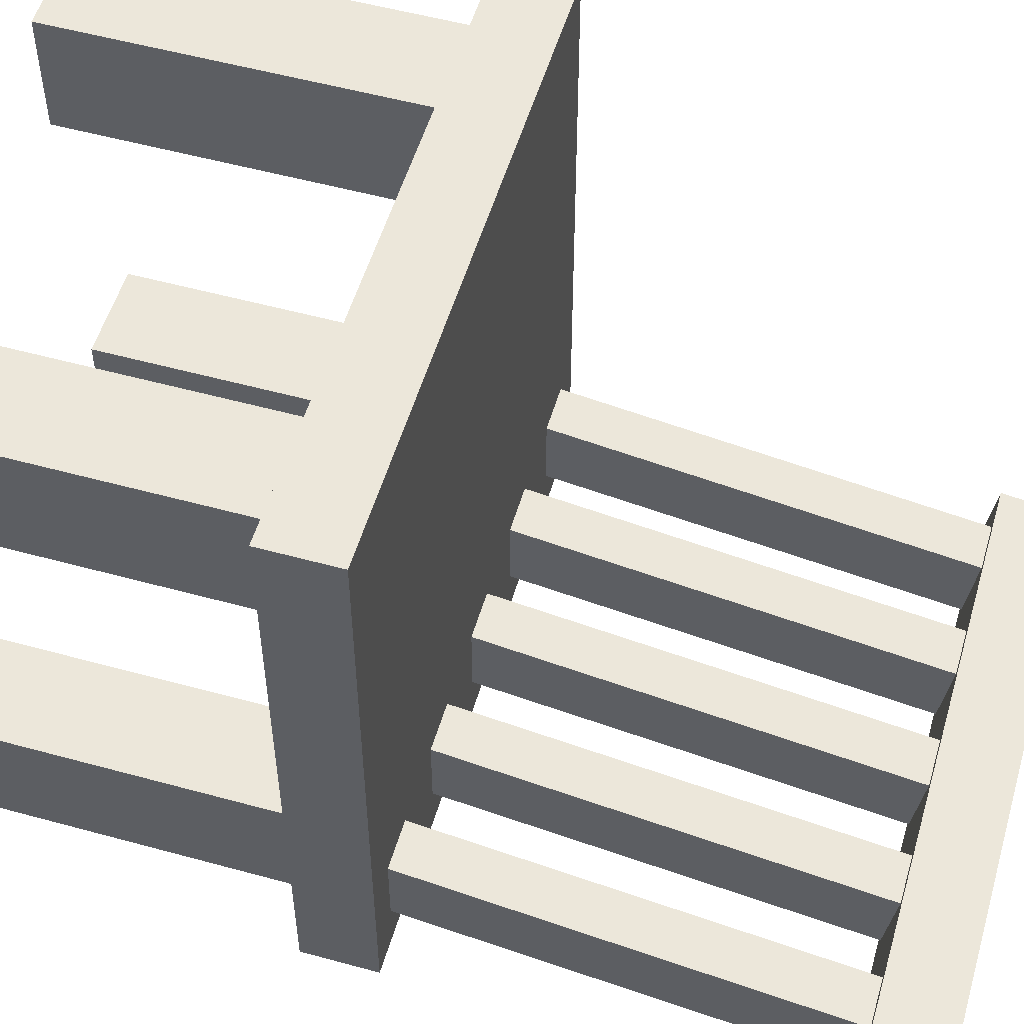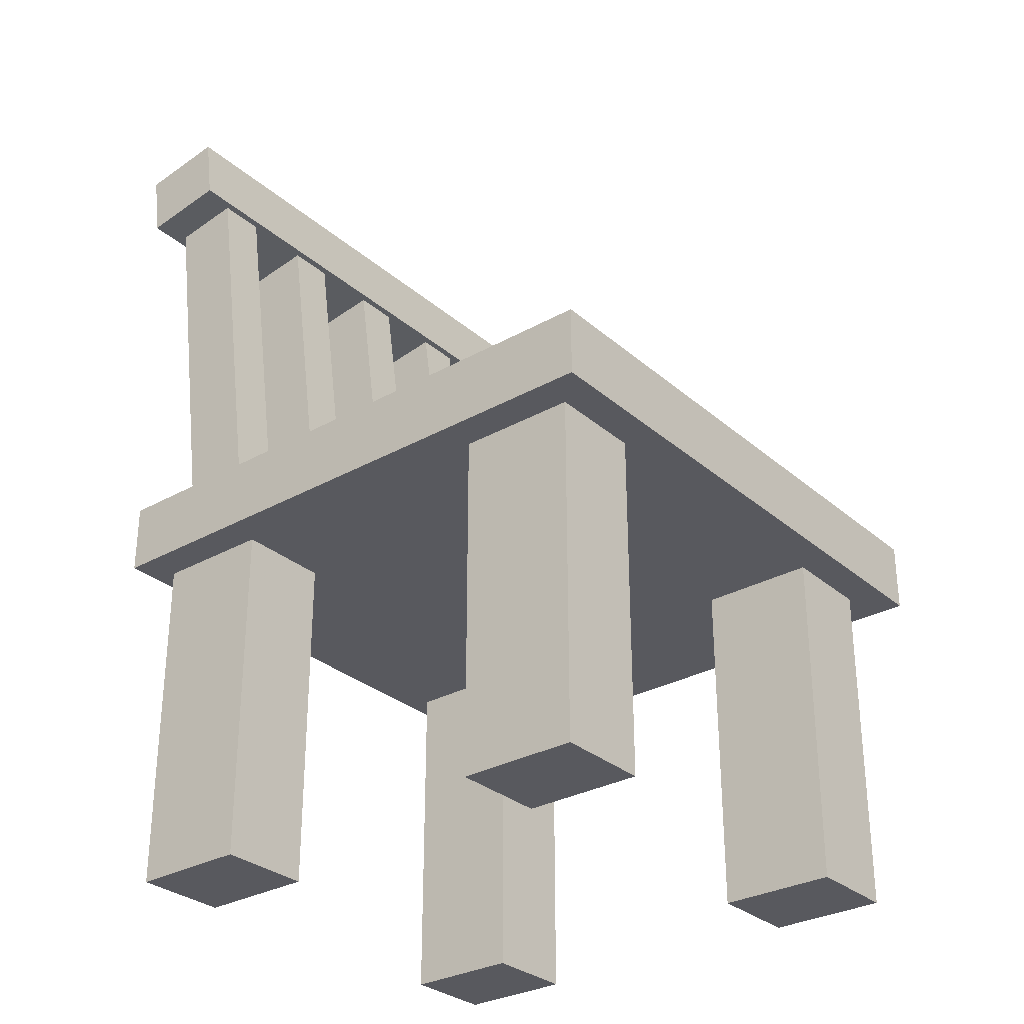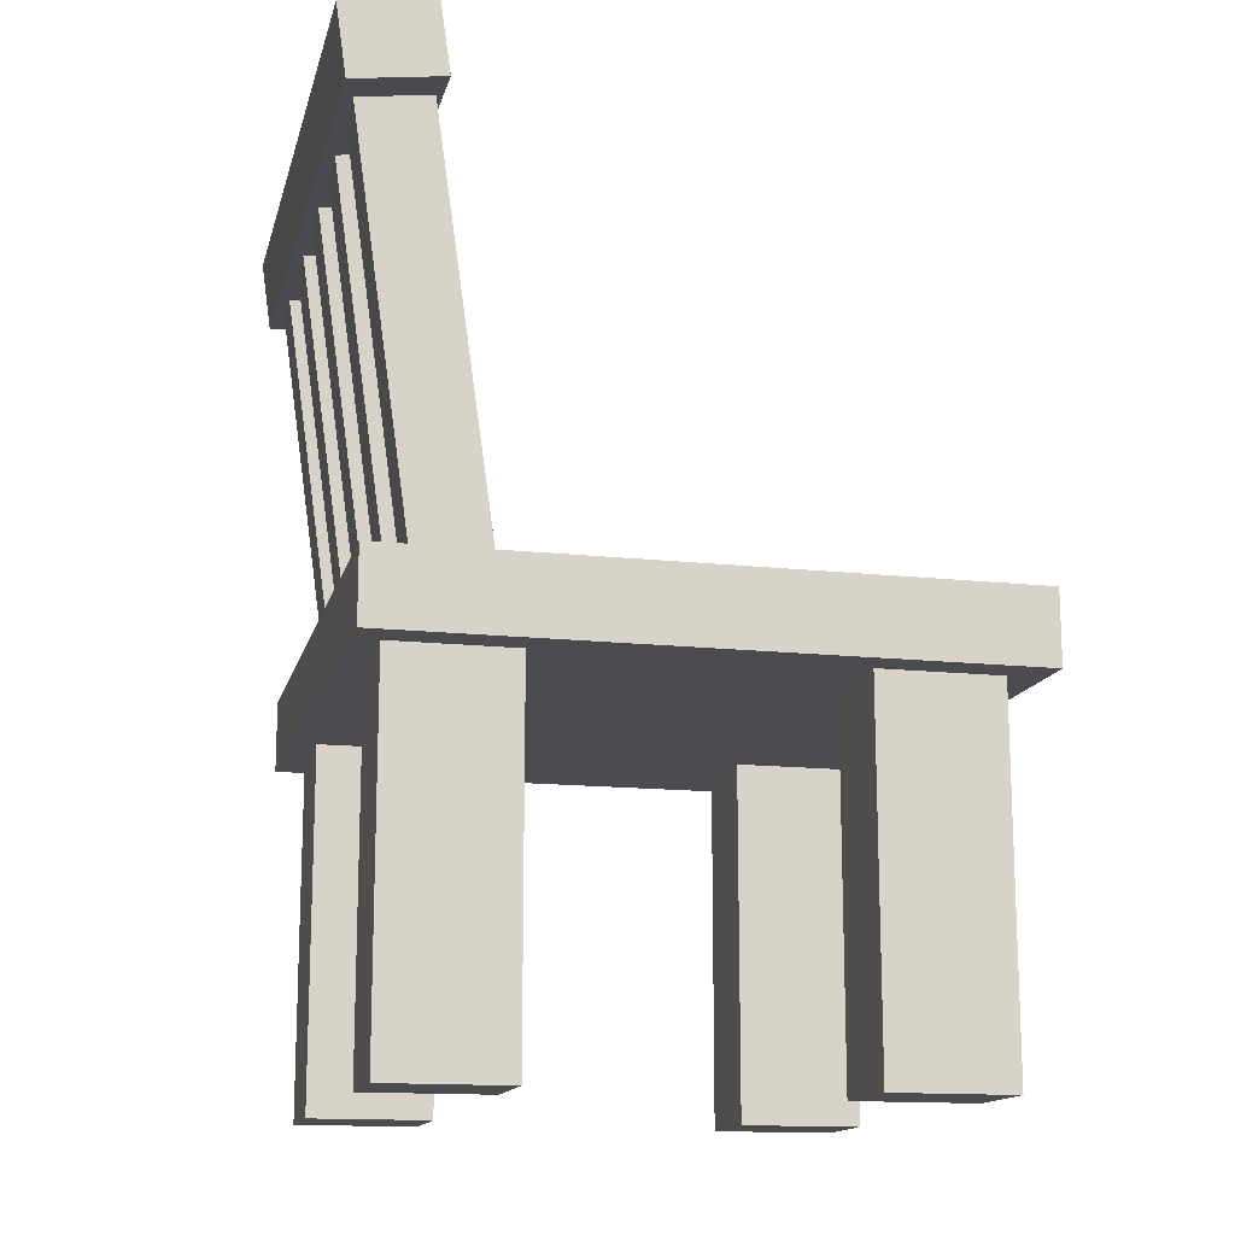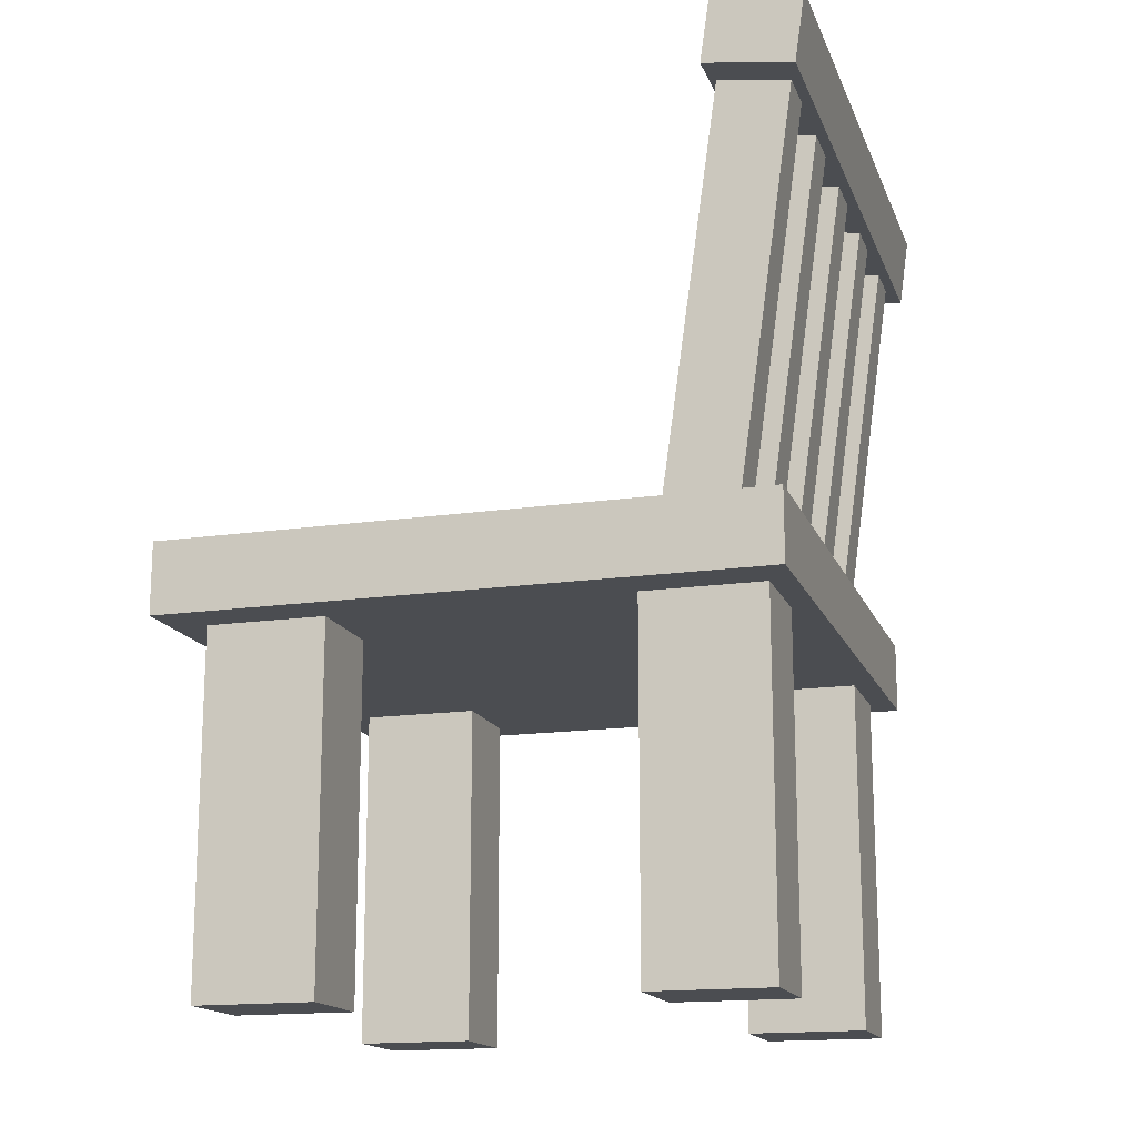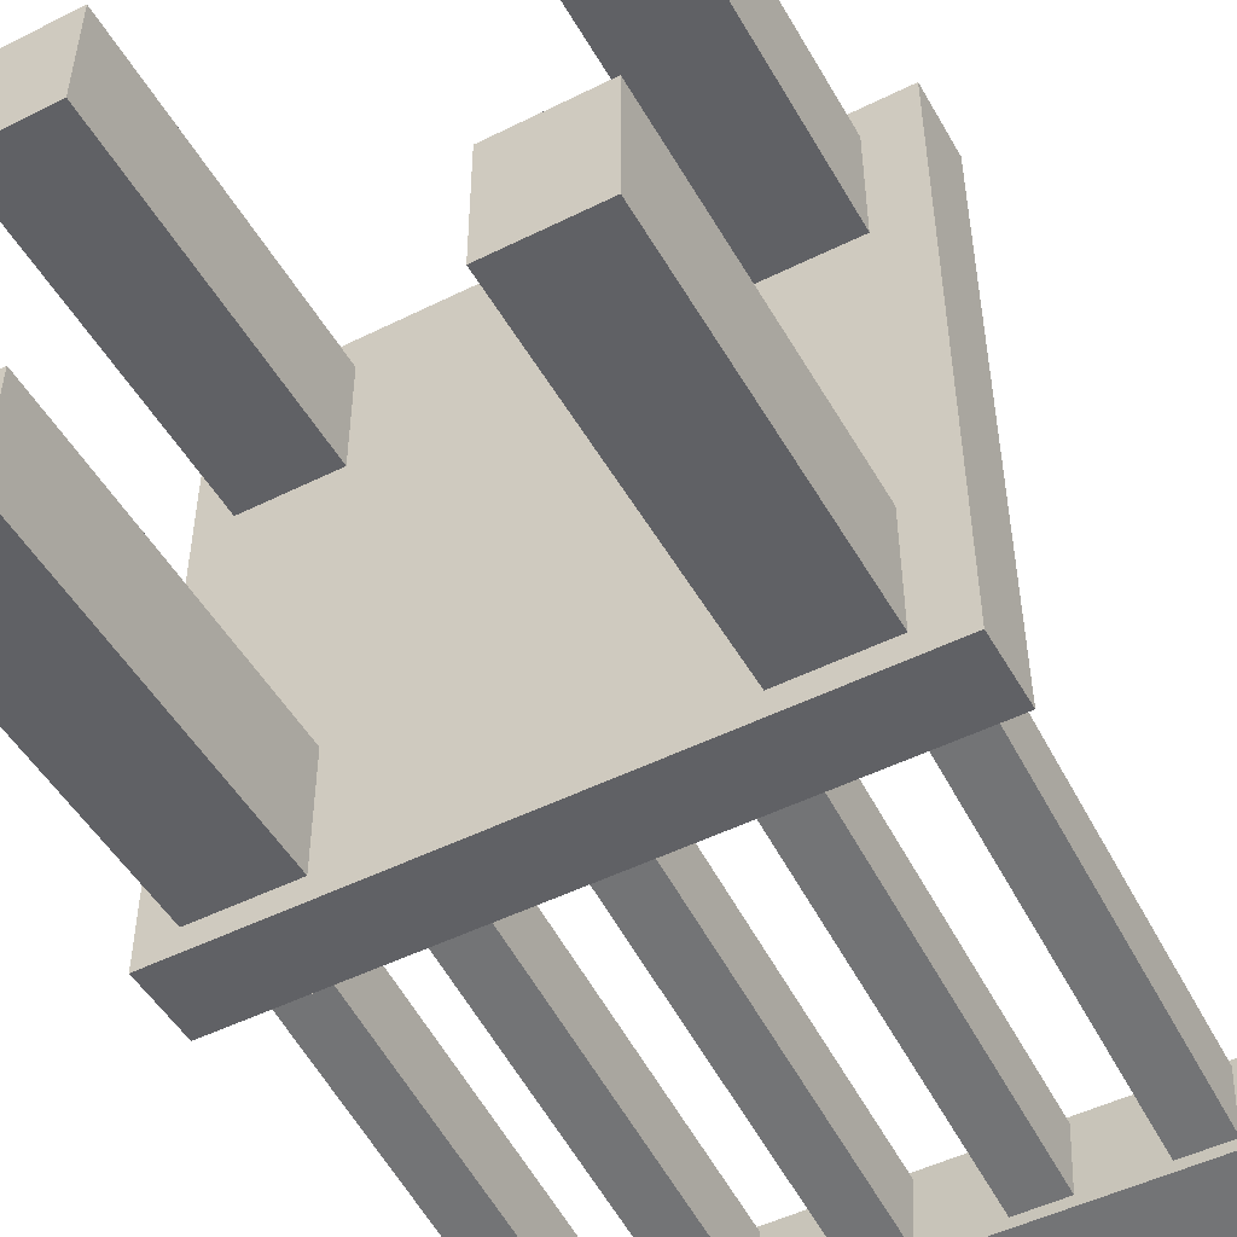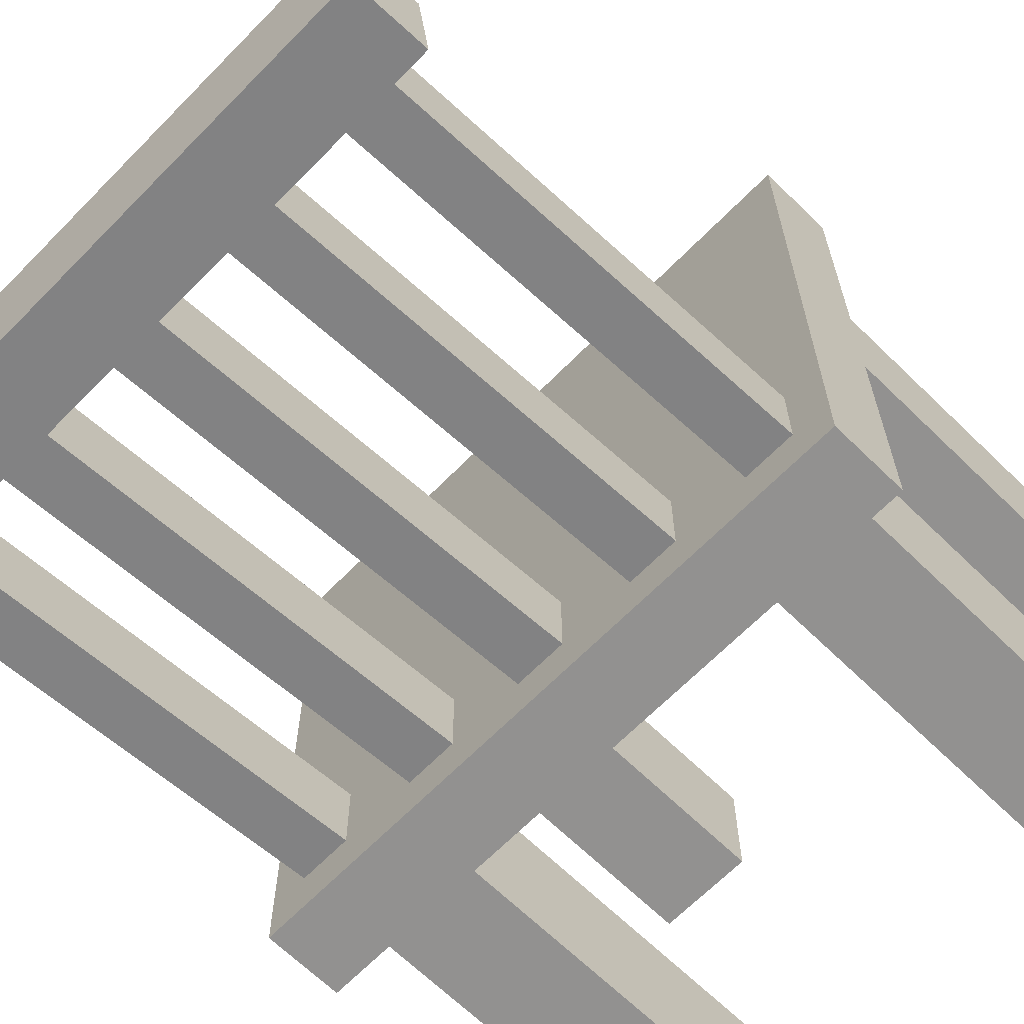
<metadata>
{"format":"obj","ext":"obj","renderer":"f3d","projection":"perspective","resolution":1024,"background":"white","views":[{"elev":53.9,"azim":106.3,"up":"+Z"},{"elev":-30.4,"azim":-50.9,"up":"+Y"},{"elev":-14.7,"azim":-103.4,"up":"+Y"},{"elev":-16.0,"azim":106.7,"up":"+Y"},{"elev":-49.6,"azim":28.8,"up":"+Z"},{"elev":-66.1,"azim":-134.4,"up":"+Z"}]}
</metadata>
<code>
g
v 0.2938 -0.0565 0.2712
v 0.4746 -0.0565 0.2712
v 0.4746 -0.0565 0.4972
v 0.2938 -0.0565 0.4972
v 0.2938 0.6215 0.2712
v 0.4746 0.6215 0.2712
v 0.4746 0.6215 0.4972
v 0.2938 0.6215 0.4972
v 0.2938 -0.0565 -0.5198
v 0.4746 -0.0565 -0.5198
v 0.4746 -0.0565 -0.2938
v 0.2938 -0.0565 -0.2938
v 0.2938 0.6215 -0.5198
v 0.4746 0.6215 -0.5198
v 0.4746 0.6215 -0.2938
v 0.2938 0.6215 -0.2938
v -0.4972 -0.0565 0.2712
v -0.3164 -0.0565 0.2712
v -0.3164 -0.0565 0.4972
v -0.4972 -0.0565 0.4972
v -0.4972 0.6215 0.2712
v -0.3164 0.6215 0.2712
v -0.3164 0.6215 0.4972
v -0.4972 0.6215 0.4972
v -0.4972 -0.0565 -0.5198
v -0.3164 -0.0565 -0.5198
v -0.3164 -0.0565 -0.2938
v -0.4972 -0.0565 -0.2938
v -0.4972 0.6215 -0.5198
v -0.3164 0.6215 -0.5198
v -0.3164 0.6215 -0.2938
v -0.4972 0.6215 -0.2938
v -0.565 0.6102 -0.565
v 0.565 0.6102 -0.565
v 0.565 0.6102 0.565
v -0.565 0.6102 0.565
v -0.565 0.7458 -0.565
v 0.565 0.7458 -0.565
v 0.565 0.7458 0.565
v -0.565 0.7458 0.565
v -0.4972 0.673 -0.4675
v -0.4068 0.673 -0.4675
v -0.4068 0.6918 -0.3333
v -0.4972 0.6918 -0.3333
v -0.4972 1.568 -0.5933
v -0.4068 1.568 -0.5933
v -0.4068 1.587 -0.4591
v -0.4972 1.587 -0.4591
v -0.2712 0.673 -0.4675
v -0.1808 0.673 -0.4675
v -0.1808 0.6918 -0.3333
v -0.2712 0.6918 -0.3333
v -0.2712 1.568 -0.5933
v -0.1808 1.568 -0.5933
v -0.1808 1.587 -0.4591
v -0.2712 1.587 -0.4591
v -0.0452 0.673 -0.4675
v 0.0452 0.673 -0.4675
v 0.0452 0.6918 -0.3333
v -0.0452 0.6918 -0.3333
v -0.0452 1.568 -0.5933
v 0.0452 1.568 -0.5933
v 0.0452 1.587 -0.4591
v -0.0452 1.587 -0.4591
v 0.1808 0.673 -0.4675
v 0.2712 0.673 -0.4675
v 0.2712 0.6918 -0.3333
v 0.1808 0.6918 -0.3333
v 0.1808 1.568 -0.5933
v 0.2712 1.568 -0.5933
v 0.2712 1.587 -0.4591
v 0.1808 1.587 -0.4591
v 0.4068 0.673 -0.4675
v 0.4972 0.673 -0.4675
v 0.4972 0.6918 -0.3333
v 0.4068 0.6918 -0.3333
v 0.4068 1.568 -0.5933
v 0.4972 1.568 -0.5933
v 0.4972 1.587 -0.4591
v 0.4068 1.587 -0.4591
v -0.565 1.503 -0.6056
v 0.565 1.503 -0.6056
v 0.565 1.527 -0.4377
v -0.565 1.527 -0.4377
v -0.565 1.637 -0.6245
v 0.565 1.637 -0.6245
v 0.565 1.661 -0.4566
v -0.565 1.661 -0.4566
g
f 2 1 5 6
f 3 2 6 7
f 4 3 7 8
f 1 4 8 5
f 3 4 1 2
f 6 5 8 7
f 10 9 13 14
f 11 10 14 15
f 12 11 15 16
f 9 12 16 13
f 11 12 9 10
f 14 13 16 15
f 18 17 21 22
f 19 18 22 23
f 20 19 23 24
f 17 20 24 21
f 19 20 17 18
f 22 21 24 23
f 26 25 29 30
f 27 26 30 31
f 28 27 31 32
f 25 28 32 29
f 27 28 25 26
f 30 29 32 31
f 34 33 37 38
f 35 34 38 39
f 36 35 39 40
f 33 36 40 37
f 35 36 33 34
f 38 37 40 39
f 42 41 45 46
f 43 42 46 47
f 44 43 47 48
f 41 44 48 45
f 43 44 41 42
f 46 45 48 47
f 50 49 53 54
f 51 50 54 55
f 52 51 55 56
f 49 52 56 53
f 51 52 49 50
f 54 53 56 55
f 58 57 61 62
f 59 58 62 63
f 60 59 63 64
f 57 60 64 61
f 59 60 57 58
f 62 61 64 63
f 66 65 69 70
f 67 66 70 71
f 68 67 71 72
f 65 68 72 69
f 67 68 65 66
f 70 69 72 71
f 74 73 77 78
f 75 74 78 79
f 76 75 79 80
f 73 76 80 77
f 75 76 73 74
f 78 77 80 79
f 82 81 85 86
f 83 82 86 87
f 84 83 87 88
f 81 84 88 85
f 83 84 81 82
f 86 85 88 87

</code>
